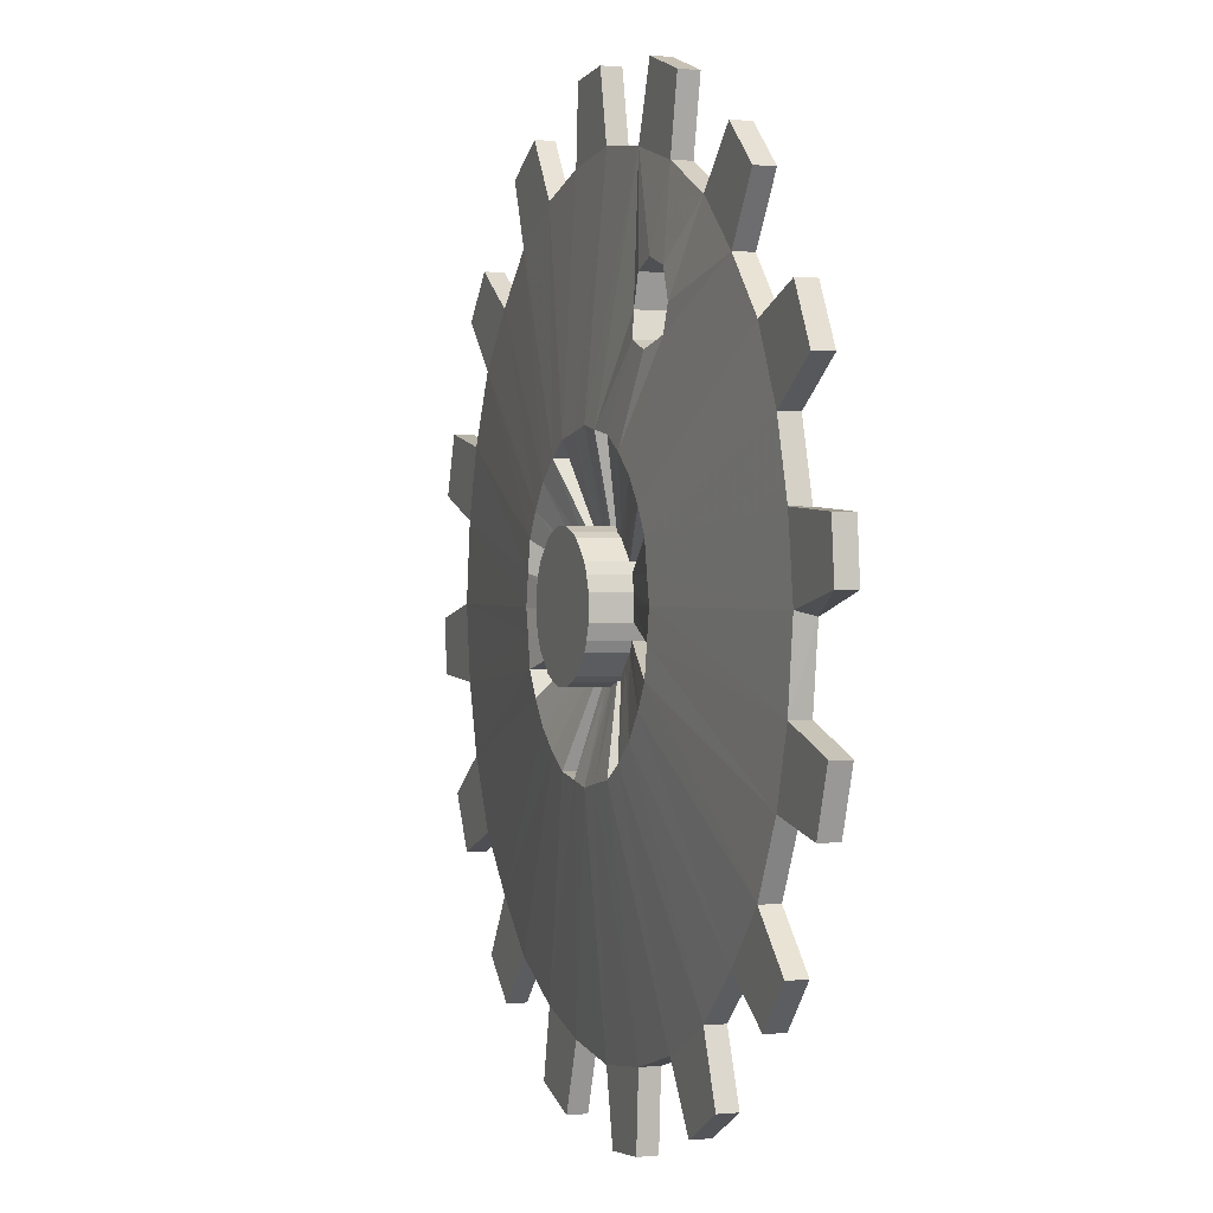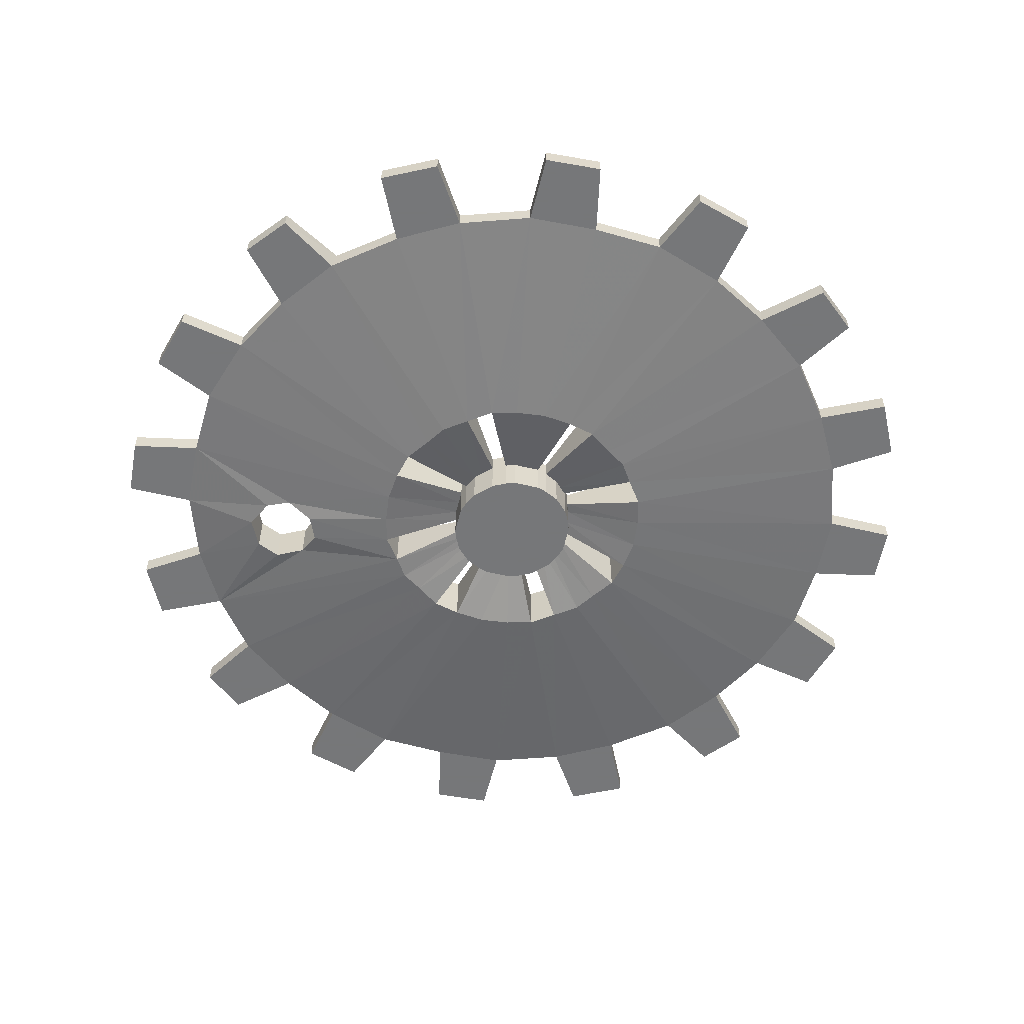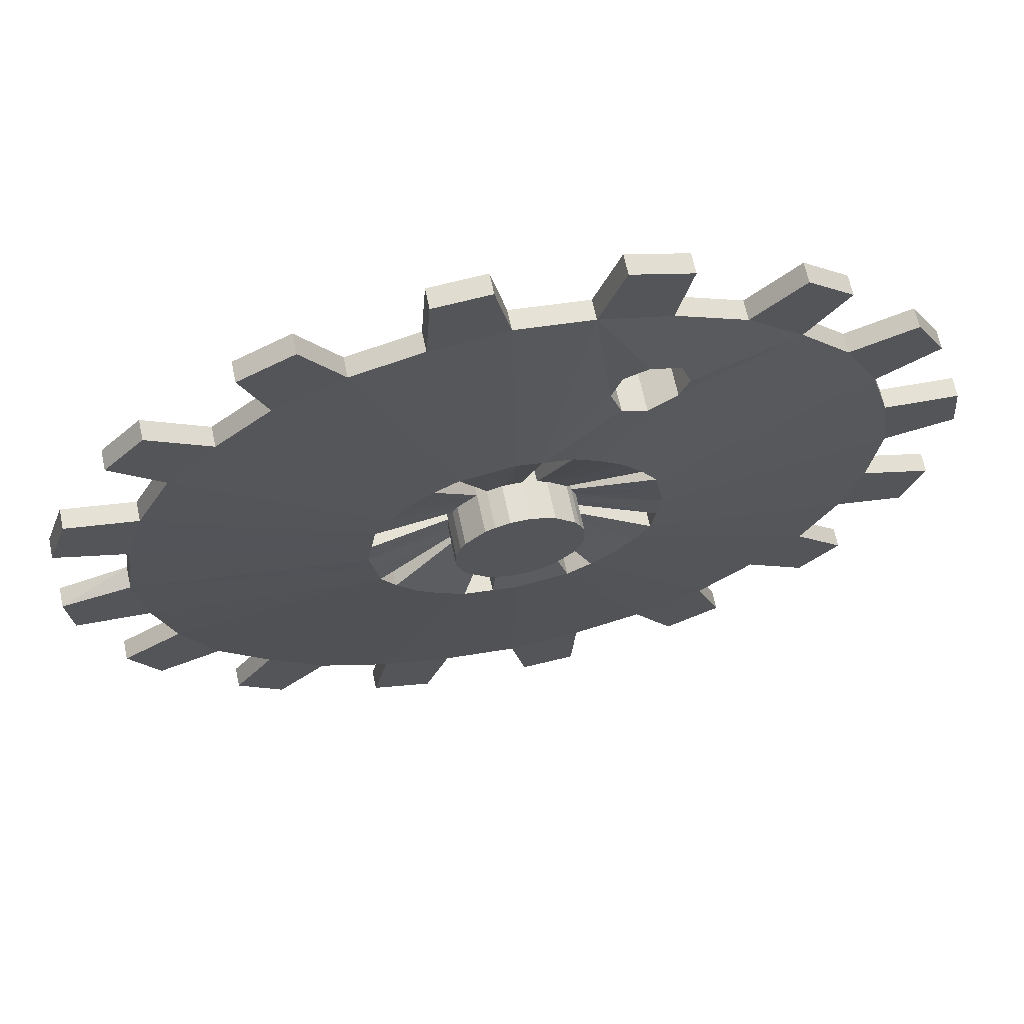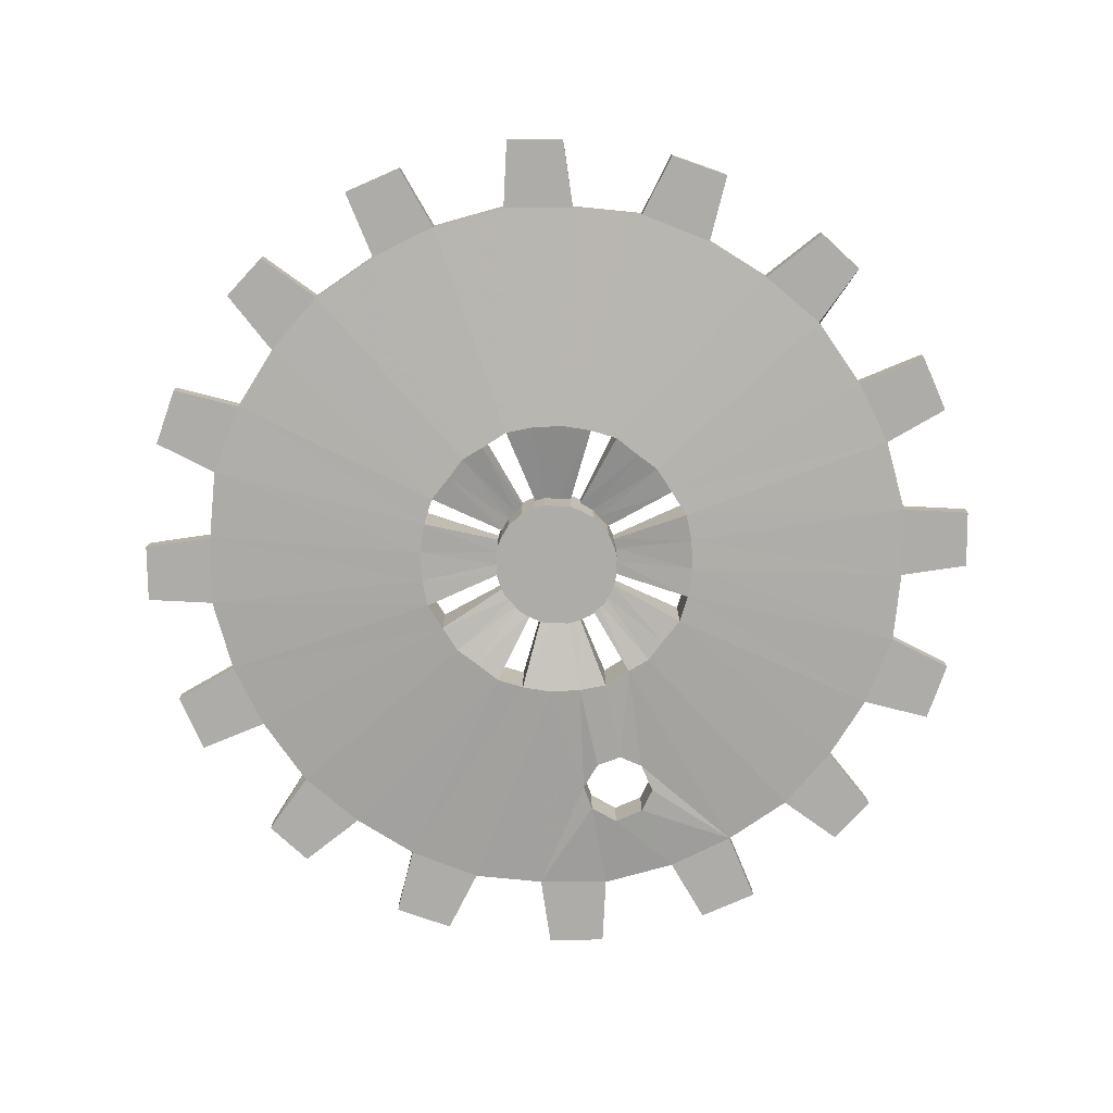
<metadata>
{"format":"obj","ext":"obj","renderer":"f3d","projection":"perspective","resolution":1024,"background":"white","views":[{"elev":0.8,"azim":69.5,"up":"+Z"},{"elev":-57.1,"azim":121.2,"up":"+Y"},{"elev":66.3,"azim":-12.0,"up":"+Z"},{"elev":-76.8,"azim":-137.9,"up":"+Y"}]}
</metadata>
<code>
v 0.1641 0.6406 -1.398
v 0.2656 0.6562 -1.25
v 0.2422 0.6719 -1.039
v 0.125 0.6406 -1.391
v 0.125 0.6719 -1.523
v 0.1406 0.6719 -1.523
v 0.1641 0.7344 -1.398
v 0.2109 0.6406 -1.406
v 0.2812 0.6484 -1.289
v 0.2812 0.7266 -1.289
v 0.2656 0.7266 -1.25
v 0.2812 0.6562 -1.203
v 0.3203 0.6562 -1.188
v 0.3516 0.6719 -1.07
v 0.2812 0.6719 -0.9297
v 0.2812 0.7031 -0.9297
v 0.2422 0.7031 -1.039
v 0.125 0.7031 -1.023
v 0.125 0.6719 -1.023
v 0.08594 0.6406 -1.398
v 0.1094 0.6719 -1.523
v 0.1094 0.6094 -1.523
v 0.125 0.6094 -1.523
v 0.1406 0.6094 -1.523
v 0.1641 0.6719 -1.531
v 0.1406 0.7031 -1.523
v 0.5469 0.6719 -1.203
v 0.3828 0.6562 -1.25
v 0.3672 0.6562 -1.289
v 0.2891 0.6406 -1.461
v 0.625 0.6719 -1.289
v 0.5469 0.7031 -1.203
v 0.6094 0.6719 -1.109
v 0.5391 0.6719 -1.047
v 0.4609 0.6719 -1.125
v 0.3672 0.6562 -1.203
v 0.3672 0.7266 -1.203
v 0.3828 0.7266 -1.25
v 0.3672 0.7266 -1.289
v 0.3203 0.6484 -1.305
v 0.25 0.6406 -1.43
v 0.1797 0.6719 -1.539
v 0.1953 0.6719 -1.555
v 0.3203 0.6406 -1.5
v 0.6797 0.6719 -1.398
v 0.7266 0.6719 -1.25
v 0.7266 0.7031 -1.25
v 0.625 0.7031 -1.289
v 0.3203 0.7266 -1.305
v 0.3516 0.7031 -1.07
v 0.375 0.6719 -0.9609
v 0.375 0.7031 -0.9609
v -0.07031 0.6406 -1.5
v -0.03906 0.6406 -1.461
v -0.2969 0.6719 -1.203
v -0.375 0.6719 -1.289
v -0.09375 0.6406 -1.539
v 0.03125 0.6719 -1.586
v 0.03906 0.6719 -1.57
v 0.05469 0.6719 -1.555
v 0 0.6406 -1.43
v -0.2109 0.6719 -1.125
v -0.2969 0.7031 -1.203
v -0.3906 0.6719 -1.141
v -0.4531 0.6719 -1.211
v -0.4531 0.7031 -1.211
v -0.375 0.7031 -1.289
v -0.4297 0.7031 -1.398
v -0.4297 0.6719 -1.398
v -0.1016 0.6406 -1.586
v -0.1016 0.7344 -1.586
v -0.09375 0.7344 -1.539
v 0.03125 0.7031 -1.586
v 0.02344 0.7031 -1.609
v 0.02344 0.6719 -1.609
v 0.02344 0.6094 -1.609
v 0.03125 0.6094 -1.586
v 0.03906 0.6094 -1.57
v 0.05469 0.6094 -1.555
v 0.07031 0.6719 -1.539
v 0 0.7344 -1.43
v 0.03906 0.6406 -1.406
v -0.1016 0.6719 -1.07
v -0.25 0.6719 -1.023
v -0.25 0.7031 -1.023
v -0.2109 0.7031 -1.125
v -0.4609 0.6719 -1.508
v -0.1094 0.6406 -1.633
v 0.02344 0.6719 -1.633
v -0.4766 0.6719 -1.633
v -0.1016 0.6406 -1.672
v 0.02344 0.6719 -1.648
v 0.02344 0.6094 -1.648
v 0.02344 0.6094 -1.633
v 0.03125 0.6094 -1.672
v 0.03906 0.6094 -1.688
v 0.05469 0.6094 -1.703
v 0.07031 0.6094 -1.539
v 0.08594 0.6719 -1.531
v 0.07031 0.7031 -1.539
v -0.4609 0.6719 -1.75
v -0.09375 0.6406 -1.719
v 0.03125 0.6719 -1.672
v -0.4297 0.6719 -1.859
v -0.07031 0.6406 -1.758
v -0.07031 0.7344 -1.758
v -0.09375 0.7344 -1.719
v 0.03125 0.7031 -1.672
v 0.03906 0.7031 -1.688
v 0.03906 0.6719 -1.688
v -0.375 0.6719 -1.969
v -0.03906 0.6406 -1.797
v 0.05469 0.6719 -1.703
v -0.2969 0.6719 -2.055
v 0 0.6406 -1.828
v 0.07031 0.6719 -1.719
v 0.07031 0.6094 -1.719
v -0.2109 0.6719 -2.133
v 0.03906 0.6406 -1.852
v 0.08594 0.6719 -1.727
v 0.08594 0.6094 -1.727
v 0.08594 0.6094 -1.531
v -0.1016 0.6719 -2.188
v 0.08594 0.6406 -1.859
v 0.08594 0.7344 -1.859
v 0.03906 0.7344 -1.852
v 0.08594 0.7031 -1.727
v 0.1094 0.7031 -1.734
v 0.1094 0.6719 -1.734
v 0.1094 0.6094 -1.734
v 0.007812 0.6719 -2.219
v 0.125 0.6406 -1.867
v 0.125 0.6719 -1.734
v 0.125 0.6719 -2.234
v 0.1641 0.6406 -1.859
v 0.1406 0.6719 -1.734
v 0.1406 0.6094 -1.734
v 0.125 0.6094 -1.734
v 0.2422 0.6719 -2.219
v 0.2109 0.6406 -1.852
v 0.1641 0.6719 -1.727
v 0.1641 0.6094 -1.727
v 0.1641 0.6094 -1.531
v 0.3516 0.6719 -2.188
v 0.25 0.6406 -1.828
v 0.25 0.7344 -1.828
v 0.2109 0.7344 -1.852
v 0.1641 0.7031 -1.727
v 0.1797 0.7031 -1.719
v 0.1797 0.6719 -1.719
v 0.1797 0.6094 -1.719
v 0.1797 0.6094 -1.539
v 0.4609 0.6719 -2.133
v 0.2891 0.6406 -1.797
v 0.1953 0.6719 -1.703
v 0.5469 0.6719 -2.055
v 0.3203 0.6406 -1.758
v 0.2109 0.6719 -1.688
v 0.2109 0.6094 -1.688
v 0.1953 0.6094 -1.703
v 0.1953 0.6094 -1.555
v 0.625 0.6719 -1.969
v 0.3438 0.6406 -1.719
v 0.2188 0.6719 -1.672
v 0.2188 0.6094 -1.672
v 0.2188 0.6094 -1.586
v 0.2109 0.6094 -1.57
v 0.2109 0.6719 -1.57
v 0.3203 0.7344 -1.5
v 0.3438 0.6406 -1.539
v 0.7109 0.6719 -1.508
v 0.6797 0.7031 -1.398
v 0.7734 0.6719 -1.336
v 0.7734 0.7031 -1.336
v 0.6797 0.6719 -1.859
v 0.3516 0.6406 -1.672
v 0.3516 0.7344 -1.672
v 0.3438 0.7344 -1.719
v 0.2188 0.7031 -1.672
v 0.2266 0.7031 -1.648
v 0.2266 0.6719 -1.648
v 0.2266 0.6094 -1.648
v 0.2266 0.6094 -1.609
v 0.2266 0.6719 -1.609
v 0.2188 0.6719 -1.586
v 0.2109 0.7031 -1.57
v 0.7109 0.6719 -1.75
v 0.3594 0.6406 -1.625
v 0.2266 0.6719 -1.625
v 0.7266 0.6719 -1.625
v 0.3516 0.6406 -1.586
v 0.2266 0.6094 -1.625
v 0.007812 0.6719 -1.039
v -0.1016 0.7031 -1.07
v -0.1641 0.6719 -0.9766
v -0.1641 0.7031 -0.9766
v 0.01562 0.6719 -0.9219
v 0.01562 0.7031 -0.9219
v 0.007812 0.7031 -1.039
v 0.1016 0.6719 -0.9141
v 0.1016 0.7031 -0.9141
v 0.5391 0.7031 -1.047
v 0.4609 0.7031 -1.125
v 0.6094 0.7031 -1.109
v 0.8281 0.6719 -1.516
v 0.8281 0.7031 -1.516
v 0.7109 0.7031 -1.508
v 0.8359 0.6719 -1.602
v 0.7266 0.7031 -1.633
v 0.8359 0.7031 -1.602
v 0.7109 0.7031 -1.75
v 0.8203 0.7031 -1.789
v 0.8203 0.6719 -1.789
v 0.7891 0.6719 -1.883
v 0.7891 0.7031 -1.883
v 0.6797 0.7031 -1.859
v 0.625 0.7031 -1.969
v 0.7031 0.7031 -2.047
v 0.7031 0.6719 -2.047
v 0.6406 0.6719 -2.117
v 0.6406 0.7031 -2.117
v 0.5469 0.7031 -2.055
v 0.4609 0.7031 -2.133
v 0.5 0.7031 -2.234
v 0.5 0.6719 -2.234
v 0.4141 0.6719 -2.281
v 0.4141 0.7031 -2.281
v 0.3516 0.7031 -2.188
v 0.2422 0.7031 -2.219
v 0.2344 0.7031 -2.336
v 0.2344 0.6719 -2.336
v 0.1484 0.6719 -2.344
v 0.1484 0.7031 -2.344
v 0.125 0.7031 -2.234
v 0.007812 0.7031 -2.219
v -0.03125 0.7031 -2.328
v -0.03125 0.6719 -2.328
v -0.125 0.6719 -2.297
v -0.125 0.7031 -2.297
v -0.1016 0.7031 -2.188
v -0.2109 0.7031 -2.133
v -0.2891 0.7031 -2.211
v -0.2891 0.6719 -2.211
v -0.3594 0.6719 -2.148
v -0.3594 0.7031 -2.148
v -0.2969 0.7031 -2.055
v -0.375 0.7031 -1.969
v -0.4766 0.7031 -2.008
v -0.4766 0.6719 -2.008
v -0.5234 0.6719 -1.922
v -0.5234 0.7031 -1.922
v -0.4297 0.7031 -1.859
v -0.4609 0.7031 -1.75
v -0.5781 0.7031 -1.742
v -0.5781 0.6719 -1.742
v -0.5859 0.6719 -1.656
v -0.5859 0.7031 -1.656
v -0.4766 0.7031 -1.625
v -0.4609 0.7031 -1.508
v -0.5703 0.7031 -1.469
v -0.5703 0.6719 -1.469
v -0.5391 0.6719 -1.375
v -0.5391 0.7031 -1.375
v -0.3906 0.7031 -1.141
v 0.25 0.7344 -1.43
v 0.2109 0.7344 -1.406
v 0.1641 0.7031 -1.531
v 0.1797 0.7031 -1.539
v 0.2891 0.7344 -1.461
v 0.1953 0.7031 -1.555
v 0.08594 0.7031 -1.531
v 0.03906 0.7344 -1.406
v 0.2188 0.7031 -1.586
v 0.3438 0.7344 -1.539
v 0.2812 0.7266 -1.203
v 0.3203 0.7266 -1.188
v 0.1094 0.6875 -1.609
v 0.1406 0.6875 -1.609
v 0.1406 0.6875 -1.641
v 0.1094 0.6875 -1.641
f 1 2 3
f 1 3 4
f 1 8 9
f 1 9 2
f 2 12 3
f 3 12 13
f 3 13 14
f 3 14 15
f 3 15 16
f 3 16 17
f 3 19 4
f 4 19 20
f 5 21 22
f 5 22 23
f 5 23 6
f 6 23 24
f 6 24 25
f 6 25 26
f 27 28 29
f 27 29 30
f 27 30 31
f 27 32 33
f 27 33 34
f 27 34 35
f 27 35 28
f 28 35 36
f 29 40 41
f 29 41 30
f 30 44 31
f 31 44 45
f 31 45 46
f 31 46 47
f 31 47 48
f 8 41 40
f 8 40 9
f 14 13 36
f 14 36 35
f 14 50 51
f 14 51 15
f 15 51 16
f 16 51 52
f 52 51 50
f 53 54 55
f 53 55 56
f 53 56 57
f 54 61 62
f 54 62 55
f 55 63 64
f 55 64 65
f 55 65 56
f 56 65 66
f 56 66 67
f 56 69 57
f 57 69 70
f 58 73 74
f 58 74 75
f 58 75 76
f 58 76 77
f 58 77 59
f 59 77 78
f 59 78 60
f 60 78 79
f 60 79 80
f 61 82 83
f 61 83 62
f 62 83 84
f 62 84 85
f 62 85 86
f 69 87 70
f 70 87 88
f 87 90 88
f 88 90 91
f 89 92 93
f 89 93 94
f 89 94 75
f 75 94 76
f 76 94 93
f 79 98 80
f 80 98 99
f 80 99 100
f 90 101 91
f 91 101 102
f 92 103 95
f 92 95 93
f 101 104 102
f 102 104 105
f 103 108 109
f 103 109 110
f 103 110 96
f 103 96 95
f 104 111 105
f 105 111 112
f 111 114 112
f 112 114 115
f 113 116 117
f 113 117 97
f 113 97 110
f 110 97 96
f 114 118 115
f 115 118 119
f 116 120 121
f 116 121 117
f 118 123 119
f 119 123 124
f 120 127 128
f 120 128 129
f 120 129 130
f 120 130 121
f 122 22 21
f 122 21 99
f 122 99 98
f 123 131 124
f 124 131 132
f 131 134 132
f 132 134 135
f 133 136 137
f 133 137 138
f 133 138 129
f 129 138 130
f 134 139 135
f 135 139 140
f 136 141 142
f 136 142 137
f 139 144 140
f 140 144 145
f 141 148 149
f 141 149 150
f 141 150 151
f 141 151 142
f 143 152 42
f 143 42 25
f 143 25 24
f 144 153 145
f 145 153 154
f 153 156 154
f 154 156 157
f 155 158 159
f 155 159 160
f 155 160 150
f 150 160 151
f 152 161 43
f 152 43 42
f 156 162 157
f 157 162 163
f 158 164 165
f 158 165 159
f 161 167 168
f 161 168 43
f 44 170 45
f 45 170 171
f 45 172 173
f 45 173 46
f 46 173 47
f 47 173 174
f 174 173 172
f 162 175 163
f 163 175 176
f 164 179 180
f 164 180 181
f 164 181 182
f 164 182 165
f 166 183 184
f 166 184 185
f 166 185 167
f 167 185 168
f 168 185 186
f 175 187 176
f 176 187 188
f 187 190 188
f 188 190 191
f 189 184 183
f 189 183 192
f 189 192 181
f 181 192 182
f 182 192 183
f 190 171 191
f 191 171 170
f 19 193 20
f 20 193 82
f 193 83 82
f 83 194 195
f 83 195 84
f 84 195 85
f 85 195 196
f 196 195 194
f 193 197 198
f 193 198 199
f 19 200 197
f 19 197 193
f 18 201 200
f 18 200 19
f 198 197 200
f 198 200 201
f 35 34 202
f 35 202 203
f 32 204 33
f 33 204 202
f 33 202 34
f 171 205 206
f 171 206 207
f 190 208 205
f 190 205 171
f 209 210 208
f 209 208 190
f 211 187 212
f 212 187 213
f 212 213 214
f 212 214 215
f 215 214 216
f 216 214 175
f 217 162 218
f 218 162 219
f 218 219 220
f 218 220 221
f 221 220 222
f 222 220 156
f 223 153 224
f 224 153 225
f 224 225 226
f 224 226 227
f 227 226 228
f 228 226 144
f 229 139 230
f 230 139 231
f 230 231 232
f 230 232 233
f 233 232 234
f 234 232 134
f 235 131 236
f 236 131 237
f 236 237 238
f 236 238 239
f 239 238 240
f 240 238 123
f 241 118 242
f 242 118 243
f 242 243 244
f 242 244 245
f 245 244 246
f 246 244 114
f 247 111 248
f 248 111 249
f 248 249 250
f 248 250 251
f 251 250 252
f 252 250 104
f 253 101 254
f 254 101 255
f 254 255 256
f 254 256 257
f 257 256 258
f 258 256 90
f 259 87 260
f 260 87 261
f 260 261 262
f 260 262 263
f 263 262 68
f 68 262 69
f 69 262 261
f 69 261 87
f 206 205 208
f 206 208 210
f 175 214 213
f 175 213 187
f 156 220 219
f 156 219 162
f 144 226 225
f 144 225 153
f 134 232 231
f 134 231 139
f 123 238 237
f 123 237 131
f 114 244 243
f 114 243 118
f 104 250 249
f 104 249 111
f 90 256 255
f 90 255 101
f 63 264 64
f 64 264 66
f 64 66 65
f 265 266 267
f 265 267 268
f 265 268 269
f 269 268 270
f 99 271 100
f 25 267 26
f 185 273 186
f 1 4 5
f 1 5 6
f 3 17 18
f 3 18 19
f 4 20 21
f 4 21 5
f 27 31 32
f 30 41 42
f 30 42 43
f 30 43 44
f 31 48 32
f 14 35 50
f 53 57 58
f 53 58 59
f 53 59 54
f 54 59 60
f 54 60 61
f 55 62 63
f 56 67 68
f 56 68 69
f 60 80 61
f 62 86 63
f 70 88 89
f 70 89 75
f 88 91 92
f 88 92 89
f 91 102 103
f 91 103 92
f 105 112 113
f 105 113 110
f 112 115 116
f 112 116 113
f 115 119 120
f 115 120 116
f 124 132 133
f 124 133 129
f 132 135 136
f 132 136 133
f 135 140 141
f 135 141 136
f 145 154 155
f 145 155 150
f 154 157 158
f 154 158 155
f 157 163 164
f 157 164 158
f 43 168 44
f 45 171 172
f 176 188 189
f 176 189 181
f 188 191 184
f 188 184 189
f 191 170 185
f 191 185 184
f 20 82 99
f 20 99 21
f 83 193 194
f 193 199 194
f 35 203 50
f 171 207 172
f 209 190 187
f 209 187 211
f 216 175 162
f 216 162 217
f 222 156 153
f 222 153 223
f 228 144 139
f 228 139 229
f 234 134 131
f 234 131 235
f 240 123 118
f 240 118 241
f 246 114 111
f 246 111 247
f 252 104 101
f 252 101 253
f 258 90 87
f 258 87 259
f 25 42 41
f 25 41 8
f 1 6 7
f 1 7 8
f 6 26 7
f 57 70 71
f 57 71 72
f 57 72 73
f 57 73 58
f 61 80 81
f 61 81 82
f 70 75 71
f 71 75 74
f 80 100 81
f 102 105 106
f 102 106 107
f 102 107 108
f 102 108 103
f 105 110 106
f 106 110 109
f 119 124 125
f 119 125 126
f 119 126 127
f 119 127 120
f 124 129 125
f 125 129 128
f 140 145 146
f 140 146 147
f 140 147 148
f 140 148 141
f 145 150 146
f 146 150 149
f 44 168 169
f 44 169 170
f 163 176 177
f 163 177 178
f 163 178 179
f 163 179 164
f 168 186 169
f 176 181 177
f 177 181 180
f 271 99 82
f 271 82 272
f 272 82 81
f 267 25 8
f 267 8 266
f 266 8 7
f 273 185 170
f 273 170 274
f 274 170 169
f 2 9 10
f 2 10 11
f 2 11 12
f 28 36 37
f 28 37 38
f 28 38 29
f 29 38 39
f 29 39 40
f 9 40 49
f 9 49 10
f 39 49 40
f 13 12 275
f 13 275 276
f 13 276 36
f 36 276 37
f 11 275 12
f 76 93 77
f 77 93 95
f 77 95 78
f 78 95 96
f 78 96 79
f 79 96 97
f 79 97 98
f 117 121 122
f 117 122 98
f 117 98 97
f 121 130 22
f 121 22 122
f 130 138 23
f 130 23 22
f 137 142 143
f 137 143 24
f 137 24 138
f 138 24 23
f 142 151 152
f 142 152 143
f 151 160 161
f 151 161 152
f 159 165 166
f 159 166 167
f 159 167 160
f 160 167 161
f 165 182 183
f 165 183 166
f 277 278 279
f 277 279 280

</code>
